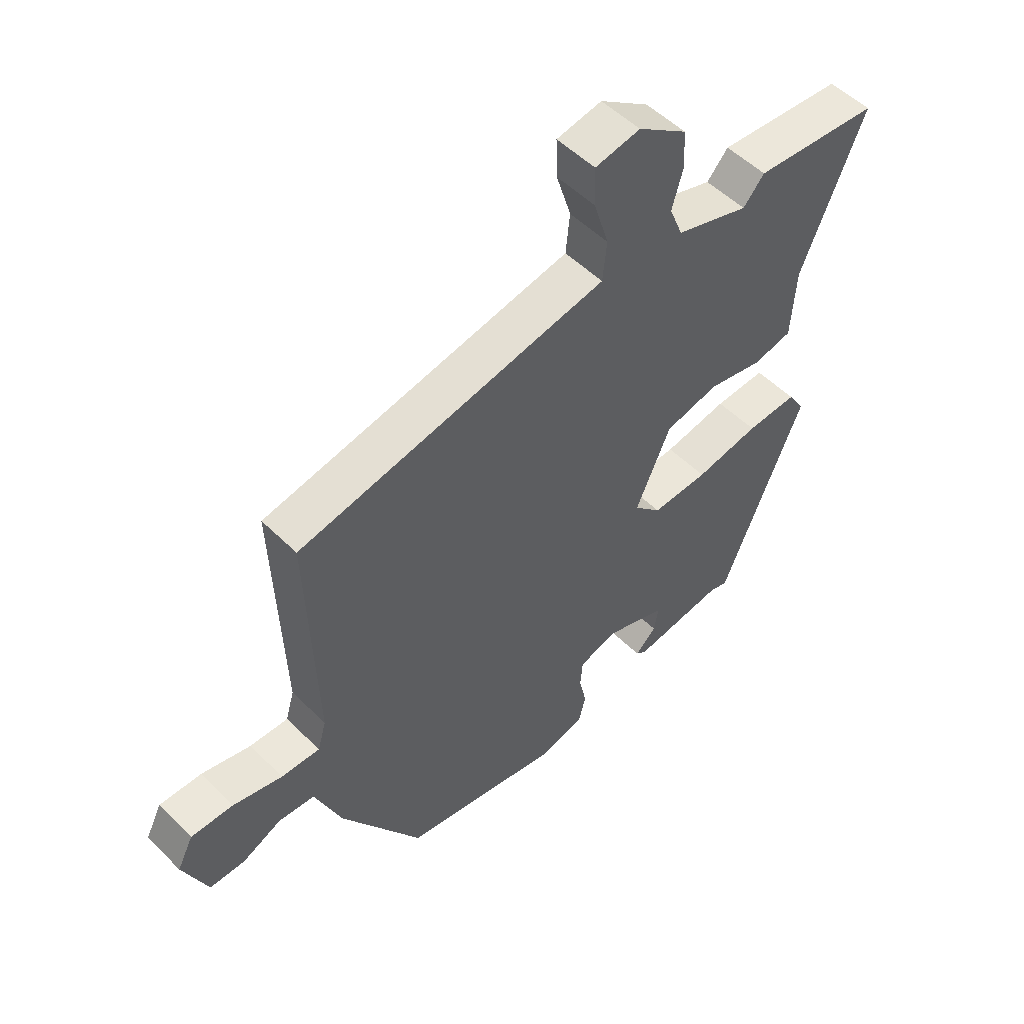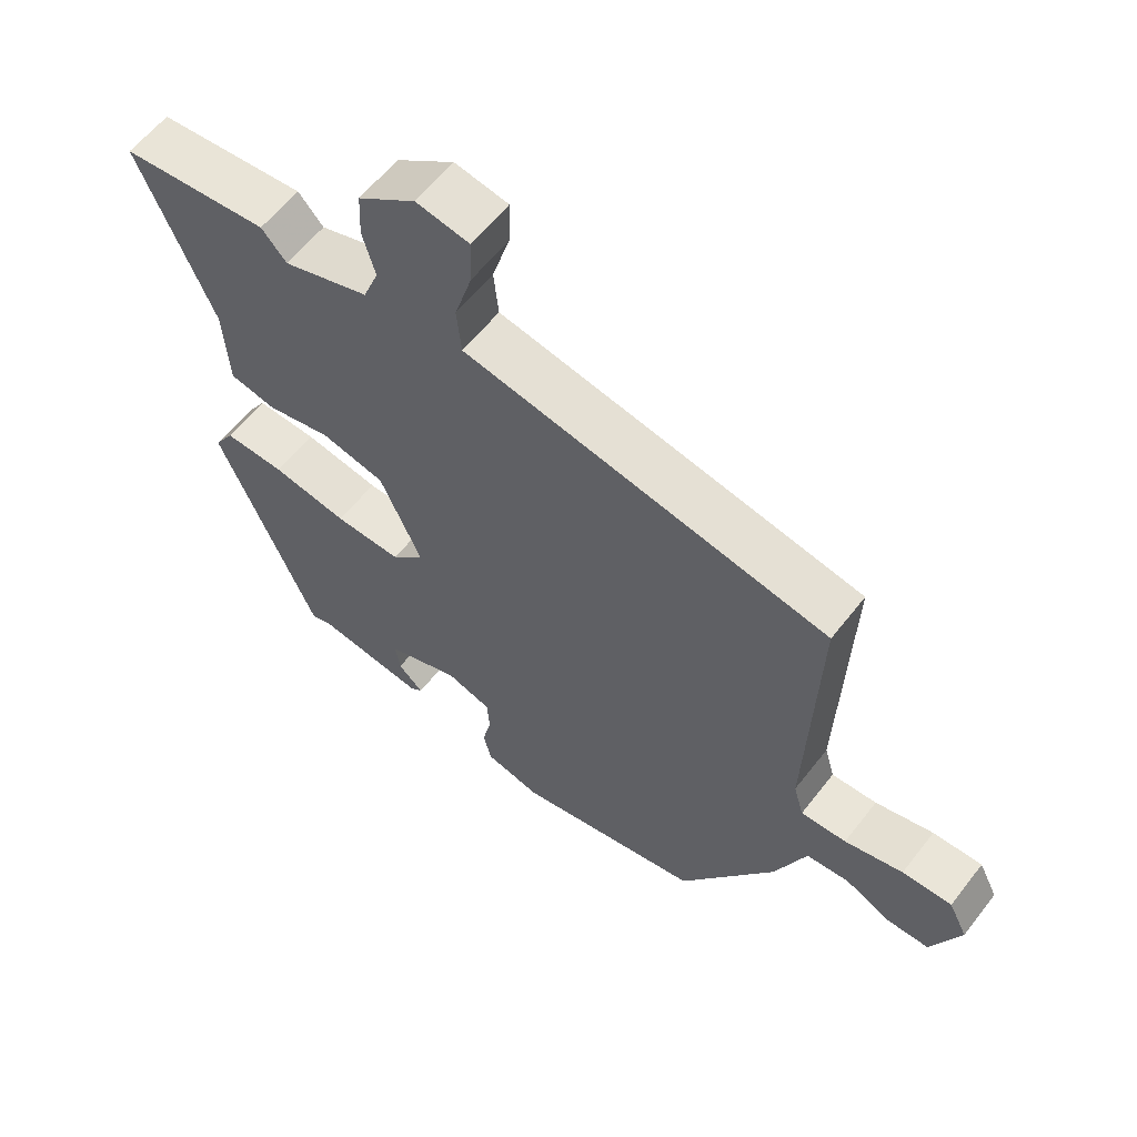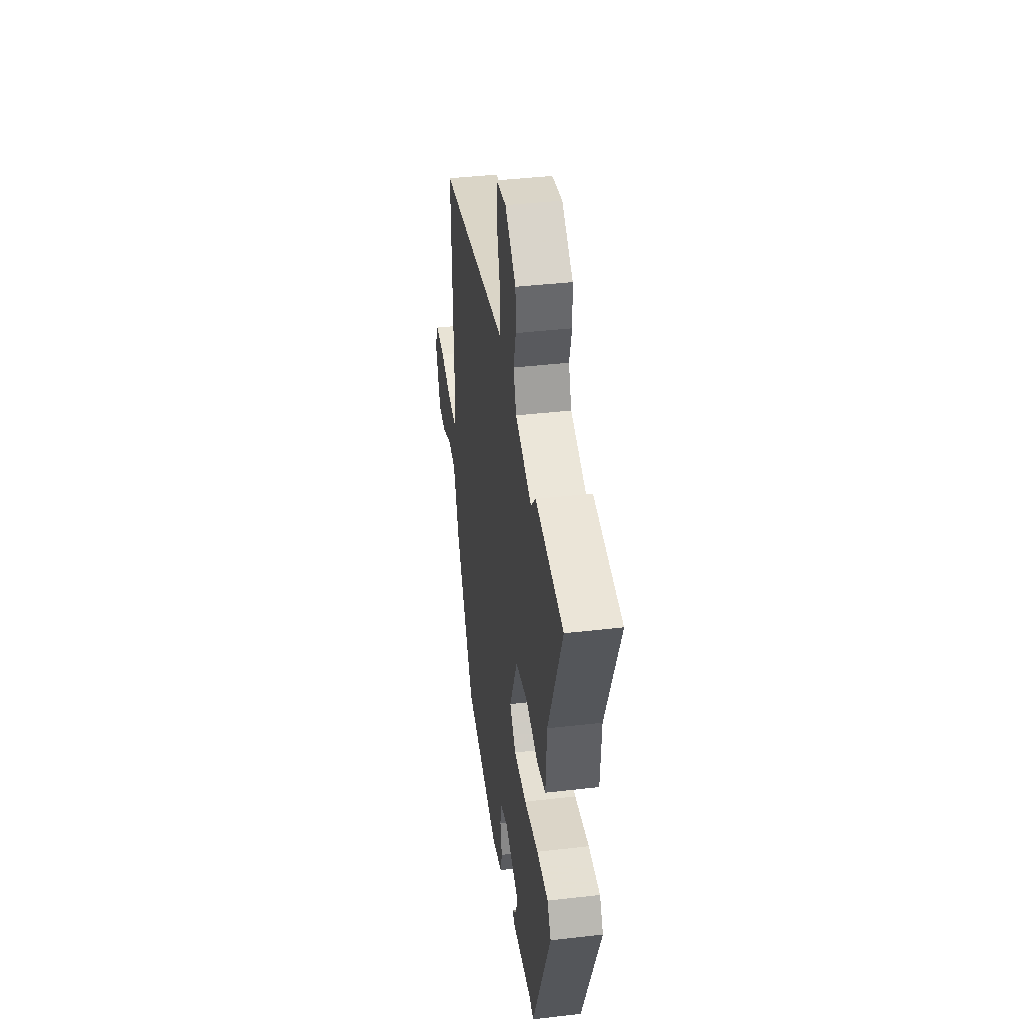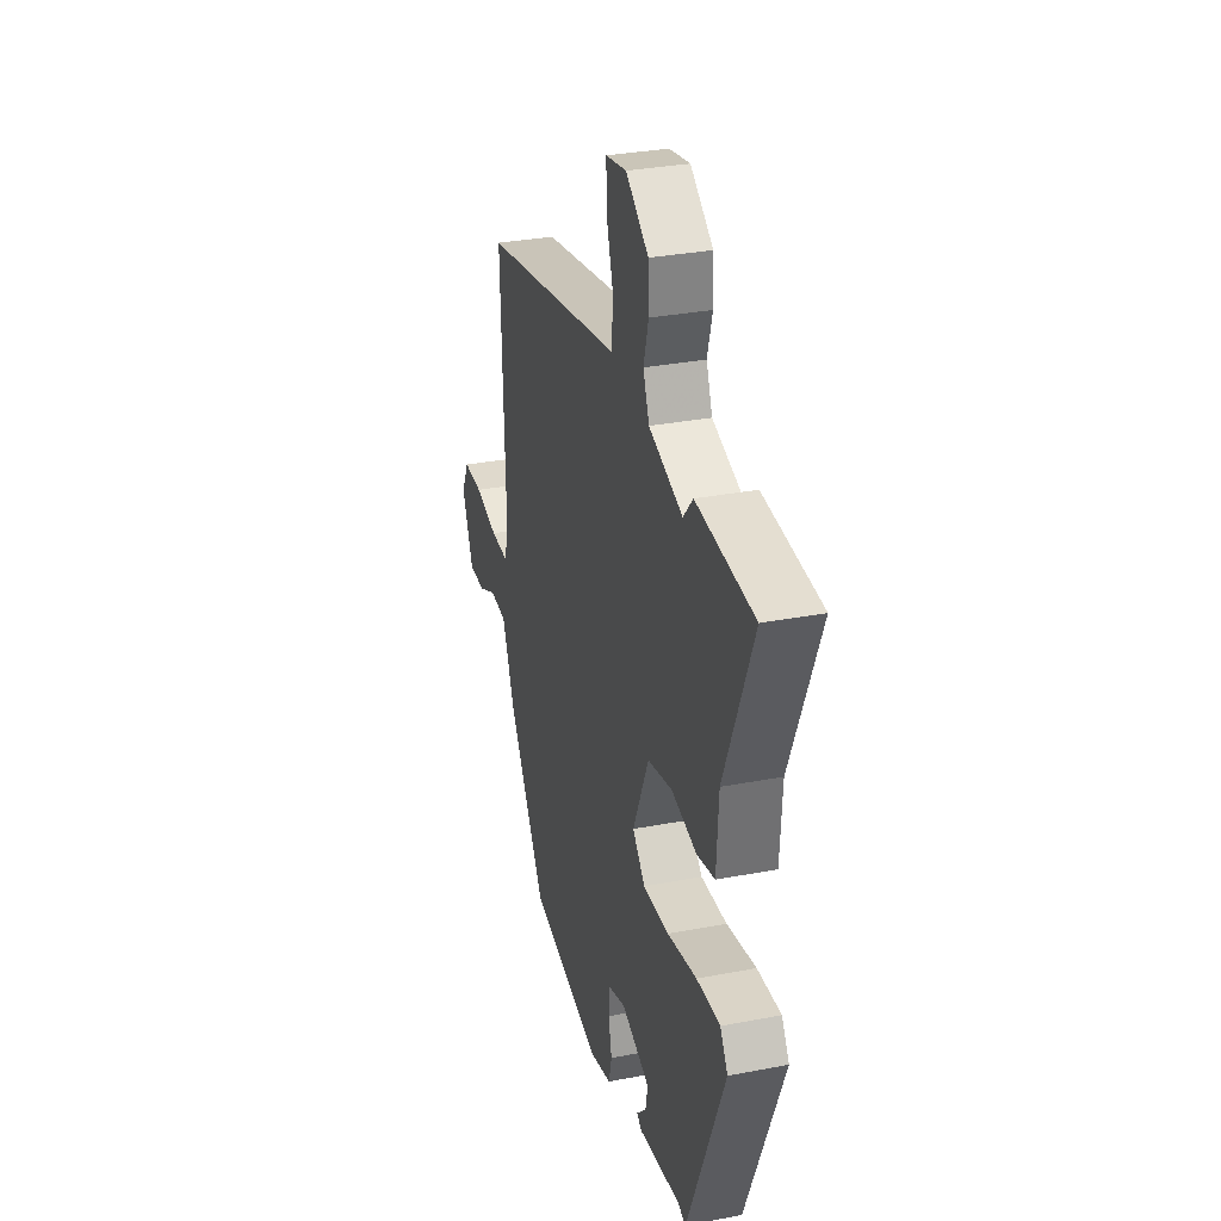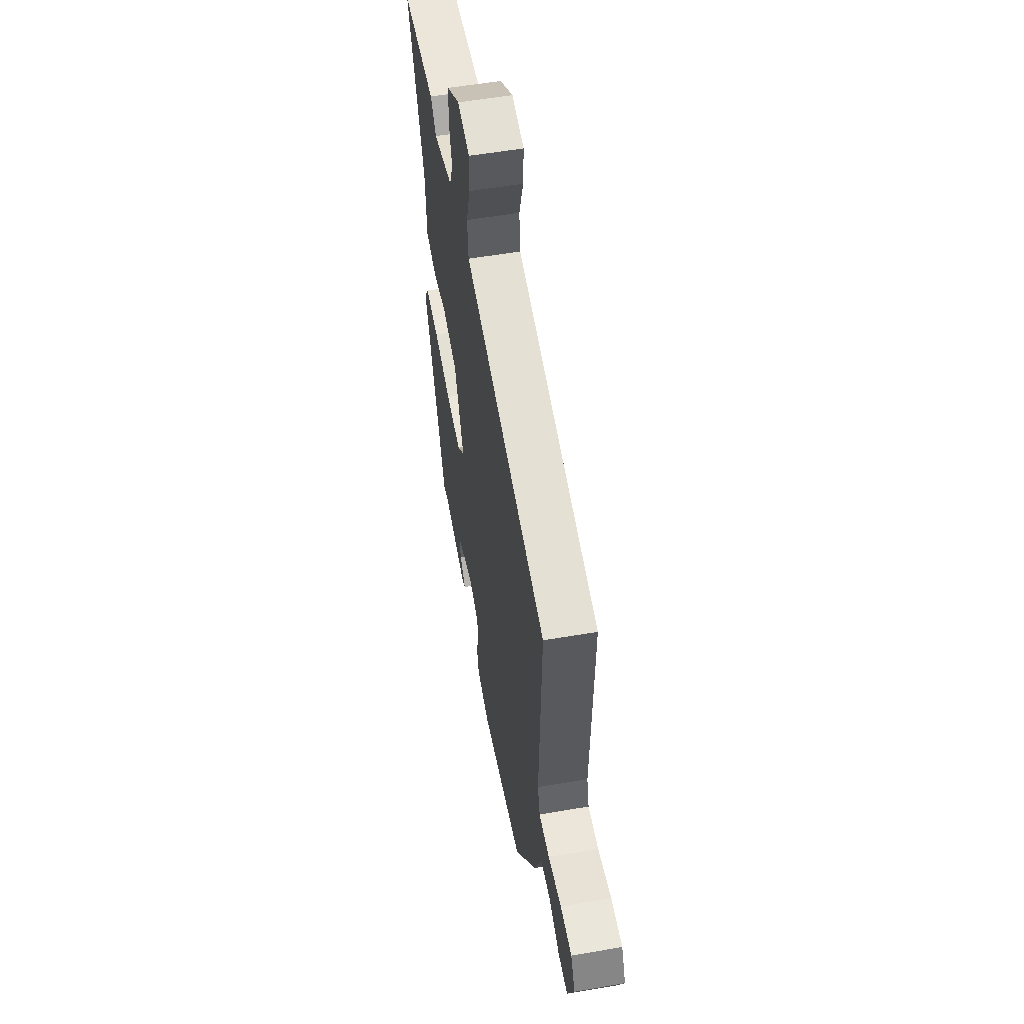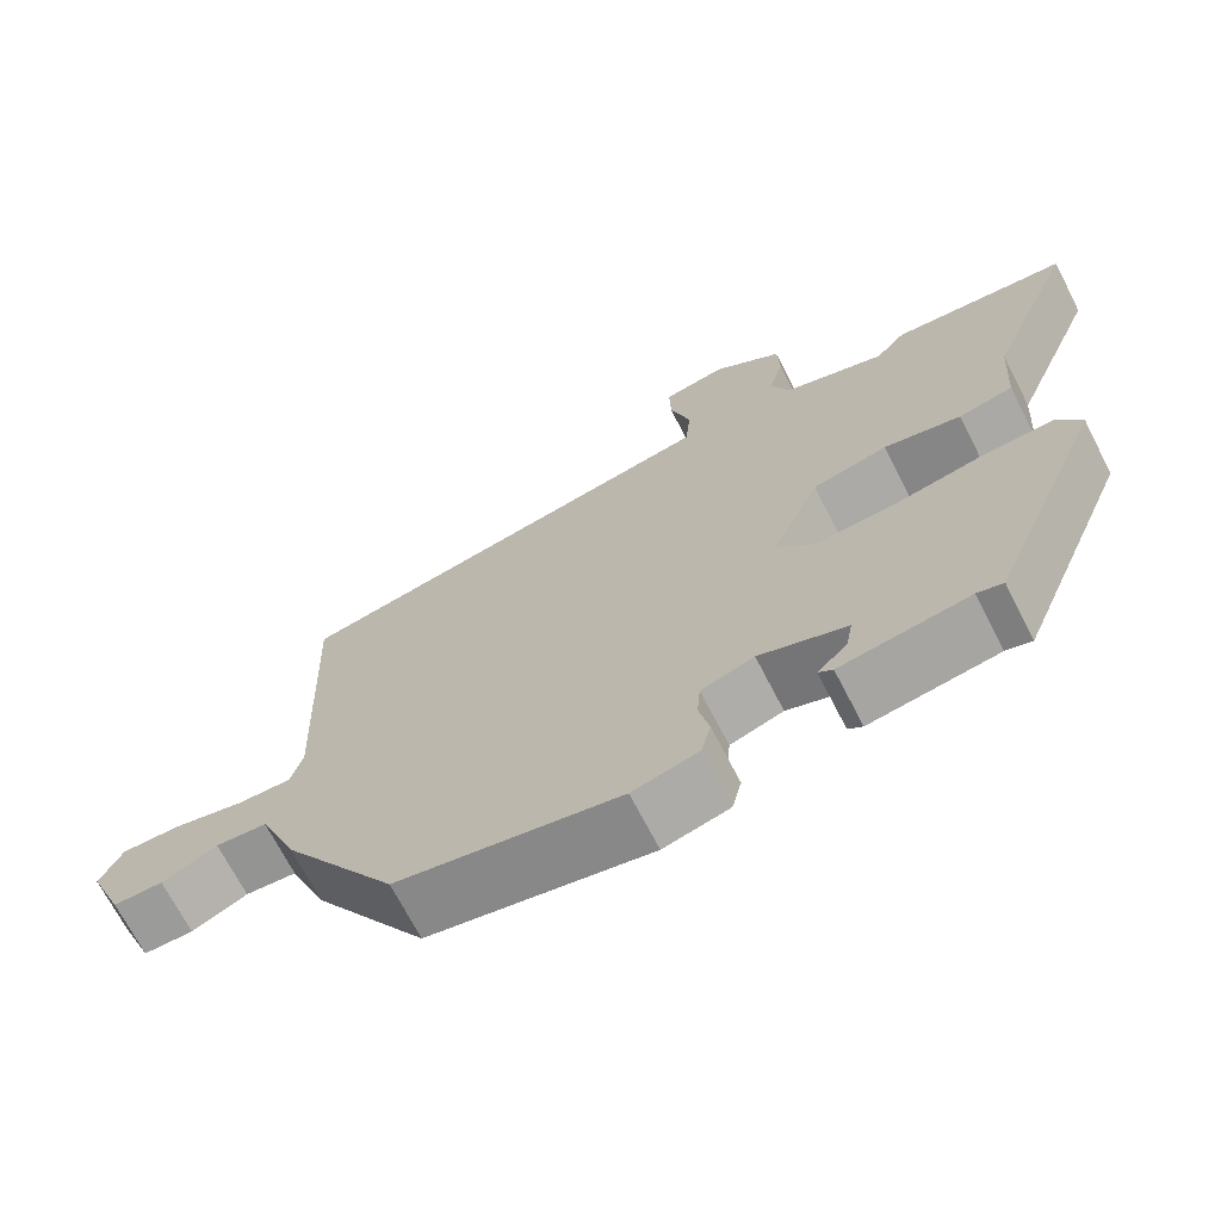
<metadata>
{"format":"obj","ext":"obj","renderer":"f3d","projection":"perspective","resolution":1024,"background":"white","views":[{"elev":52.2,"azim":136.7,"up":"+Z"},{"elev":59.4,"azim":37.6,"up":"+Z"},{"elev":40.5,"azim":-98.1,"up":"+Z"},{"elev":31.5,"azim":-105.3,"up":"+Z"},{"elev":55.4,"azim":79.7,"up":"+Z"},{"elev":-69.6,"azim":-152.8,"up":"+Z"}]}
</metadata>
<code>
v 0.48 0.07 0.417
v 0.465 0.07 0.005
v 0.48 0.07 -0.048
v 0.548 0.07 -0.046
v 0.635 0.07 -0.025
v 0.709 0.07 -0.024
v 0.737 0.07 -0.08
v 0.694 0.07 -0.183
v 0.632 0.07 -0.183
v 0.563 0.07 -0.15
v 0.499 0.07 -0.155
v 0.452 0.07 -0.27
v 0.309 0.07 -0.495
v 0.032 0.07 -0.549
v -0.05 0.07 -0.528
v -0.062 0.07 -0.479
v -0.049 0.07 -0.421
v -0.053 0.07 -0.371
v -0.119 0.07 -0.349
v -0.228 0.07 -0.388
v -0.22 0.07 -0.433
v -0.183 0.07 -0.469
v -0.201 0.07 -0.482
v -0.361 0.07 -0.458
v -0.393 0.07 -0.467
v -0.537 0.07 -0.119
v -0.508 0.07 -0.073
v -0.418 0.07 -0.077
v -0.306 0.07 -0.098
v -0.207 0.07 -0.102
v -0.159 0.07 -0.053
v -0.22 0.07 0.085
v -0.314 0.07 0.107
v -0.41 0.07 0.087
v -0.478 0.07 0.102
v -0.486 0.07 0.227
v -0.596 0.07 0.492
v -0.377 0.07 0.51
v -0.34 0.07 0.468
v -0.212 0.07 0.509
v -0.189 0.07 0.567
v -0.208 0.07 0.634
v -0.205 0.07 0.701
v -0.119 0.07 0.762
v -0.04 0.07 0.747
v -0.042 0.07 0.679
v -0.068 0.07 0.594
v -0.061 0.07 0.524
v 0.036 0.07 0.505
v 0.48 0 0.417
v 0.465 0 0.005
v 0.48 0 -0.048
v 0.548 0 -0.046
v 0.635 0 -0.025
v 0.709 0 -0.024
v 0.737 0 -0.08
v 0.694 0 -0.183
v 0.632 0 -0.183
v 0.563 0 -0.15
v 0.499 0 -0.155
v 0.452 0 -0.27
v 0.309 0 -0.495
v 0.032 0 -0.549
v -0.05 0 -0.528
v -0.062 0 -0.479
v -0.049 0 -0.421
v -0.053 0 -0.371
v -0.119 0 -0.349
v -0.228 0 -0.388
v -0.22 0 -0.433
v -0.183 0 -0.469
v -0.201 0 -0.482
v -0.361 0 -0.458
v -0.393 0 -0.467
v -0.537 0 -0.119
v -0.508 0 -0.073
v -0.418 0 -0.077
v -0.306 0 -0.098
v -0.207 0 -0.102
v -0.159 0 -0.053
v -0.22 0 0.085
v -0.314 0 0.107
v -0.41 0 0.087
v -0.478 0 0.102
v -0.486 0 0.227
v -0.596 0 0.492
v -0.377 0 0.51
v -0.34 0 0.468
v -0.212 0 0.509
v -0.189 0 0.567
v -0.208 0 0.634
v -0.205 0 0.701
v -0.119 0 0.762
v -0.04 0 0.747
v -0.042 0 0.679
v -0.068 0 0.594
v -0.061 0 0.524
v 0.036 0 0.505
f 48 49 1 2
f 44 45 46 47
f 44 47 48
f 41 42 43 44
f 41 44 48
f 40 41 48 2
f 36 37 38 39
f 33 34 35 36
f 32 33 36 39
f 31 32 39 40
f 26 27 28 29
f 24 25 26 29
f 24 29 30
f 21 22 23 24
f 20 21 24
f 20 24 30 31
f 14 15 16 17
f 14 17 18
f 11 12 13 14
f 11 14 18
f 7 8 9 10
f 7 10 11
f 4 5 6 7
f 3 4 7 11
f 31 40 2 3
f 19 20 31 3
f 3 11 18 19
f 51 50 98 97
f 96 95 94 93
f 97 96 93
f 93 92 91 90
f 97 93 90
f 51 97 90 89
f 88 87 86 85
f 85 84 83 82
f 88 85 82 81
f 89 88 81 80
f 78 77 76 75
f 78 75 74 73
f 79 78 73
f 73 72 71 70
f 73 70 69
f 80 79 73 69
f 66 65 64 63
f 67 66 63
f 63 62 61 60
f 67 63 60
f 59 58 57 56
f 60 59 56
f 56 55 54 53
f 60 56 53 52
f 52 51 89 80
f 52 80 69 68
f 68 67 60 52
f 1 50 51 2
f 2 51 52 3
f 3 52 53 4
f 4 53 54 5
f 5 54 55 6
f 6 55 56 7
f 7 56 57 8
f 8 57 58 9
f 9 58 59 10
f 10 59 60 11
f 11 60 61 12
f 12 61 62 13
f 13 62 63 14
f 14 63 64 15
f 15 64 65 16
f 16 65 66 17
f 17 66 67 18
f 18 67 68 19
f 19 68 69 20
f 20 69 70 21
f 21 70 71 22
f 22 71 72 23
f 23 72 73 24
f 24 73 74 25
f 25 74 75 26
f 26 75 76 27
f 27 76 77 28
f 28 77 78 29
f 29 78 79 30
f 30 79 80 31
f 31 80 81 32
f 32 81 82 33
f 33 82 83 34
f 34 83 84 35
f 35 84 85 36
f 36 85 86 37
f 37 86 87 38
f 38 87 88 39
f 39 88 89 40
f 40 89 90 41
f 41 90 91 42
f 42 91 92 43
f 43 92 93 44
f 44 93 94 45
f 45 94 95 46
f 46 95 96 47
f 47 96 97 48
f 48 97 98 49
f 49 98 50 1

</code>
